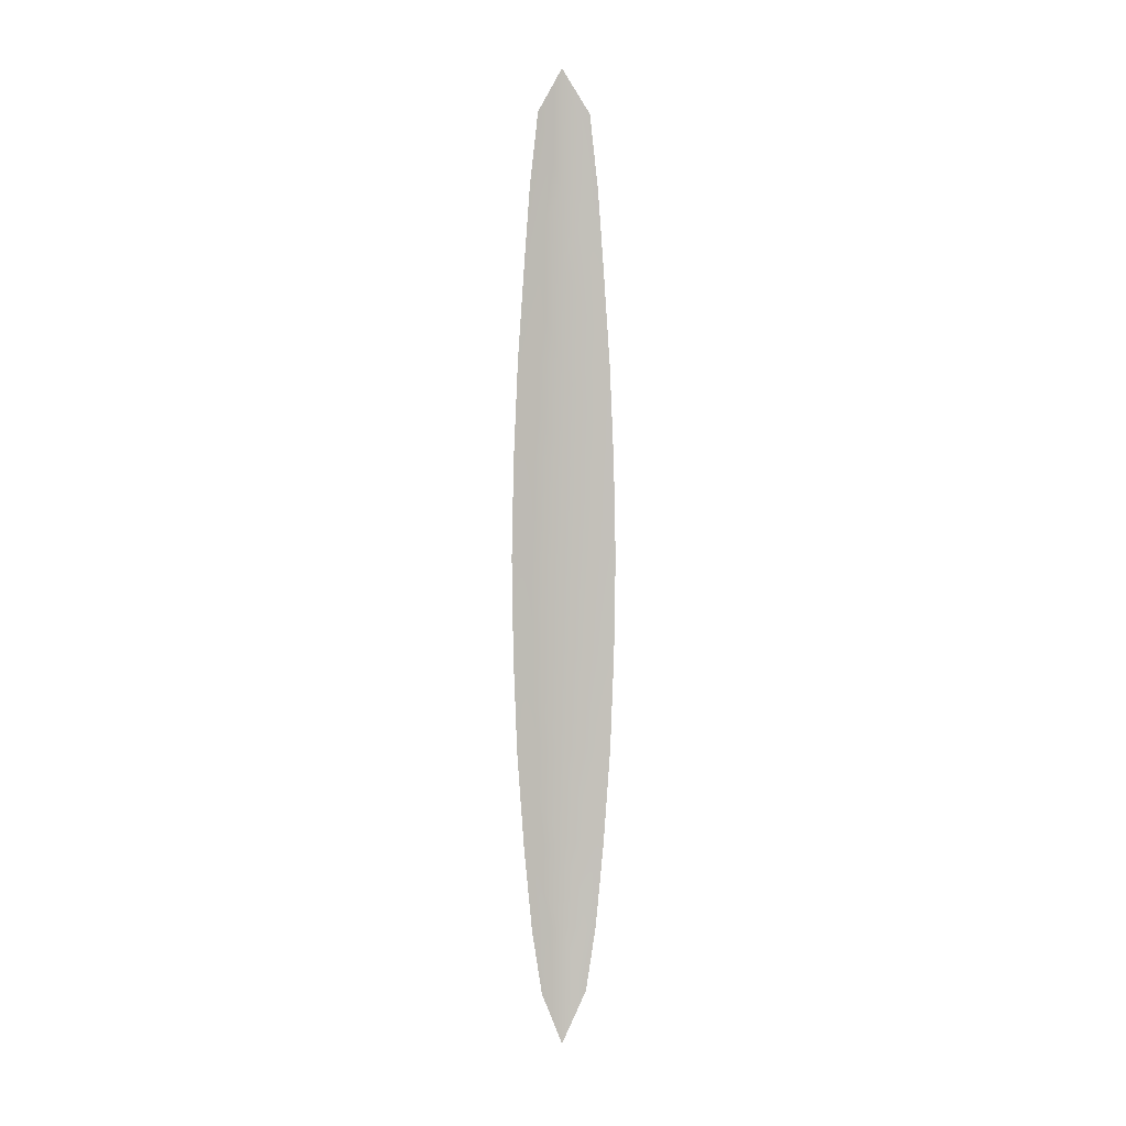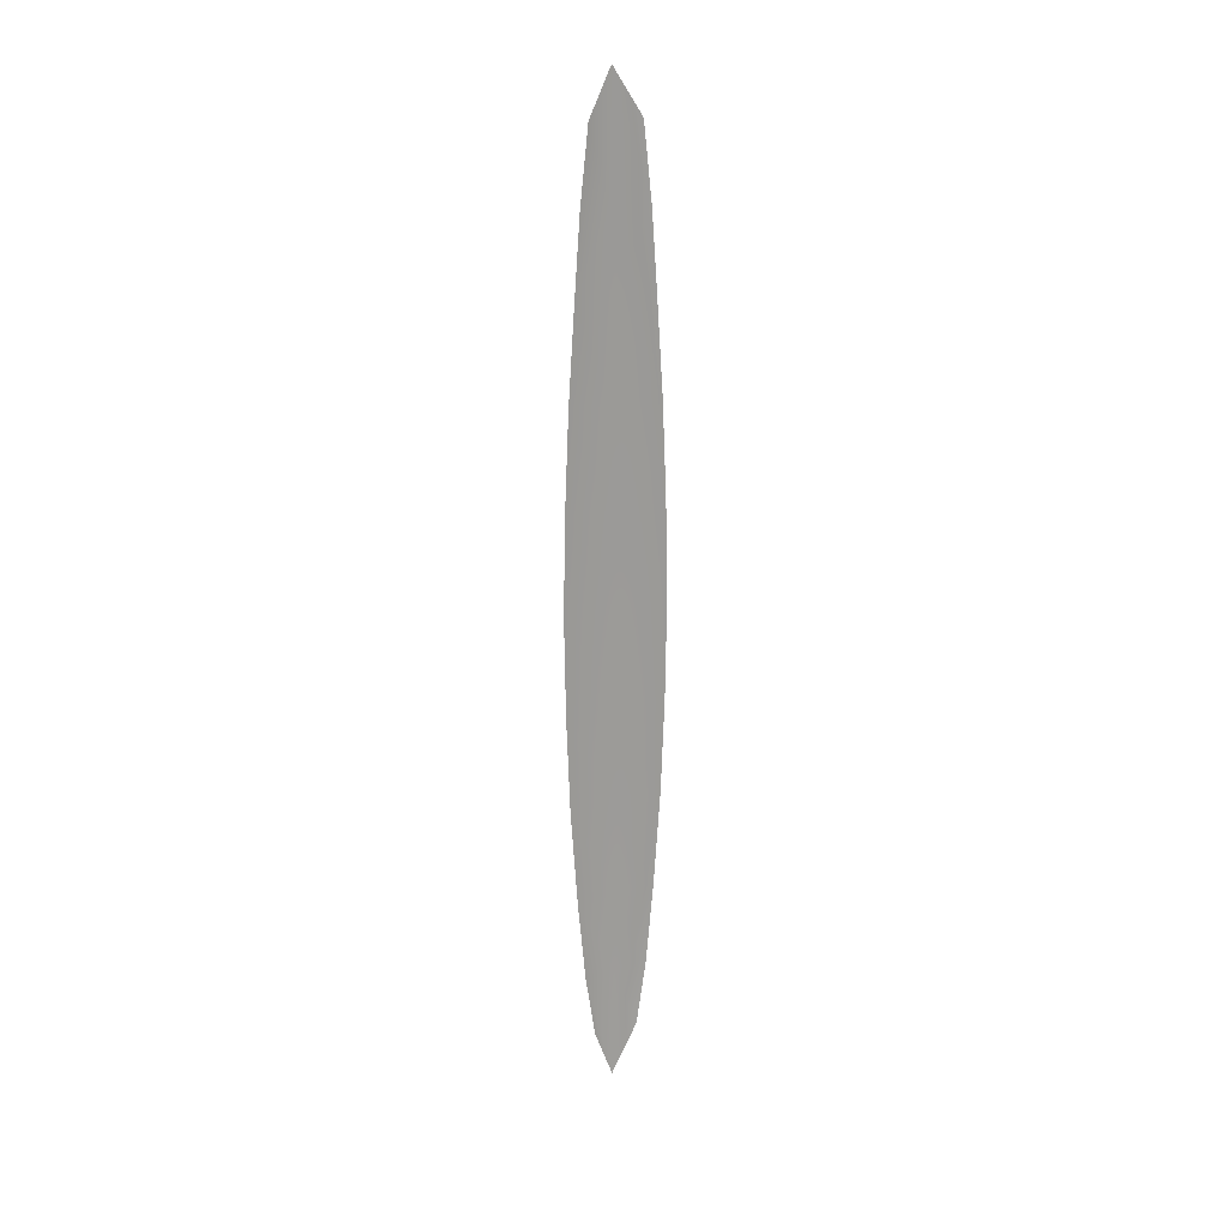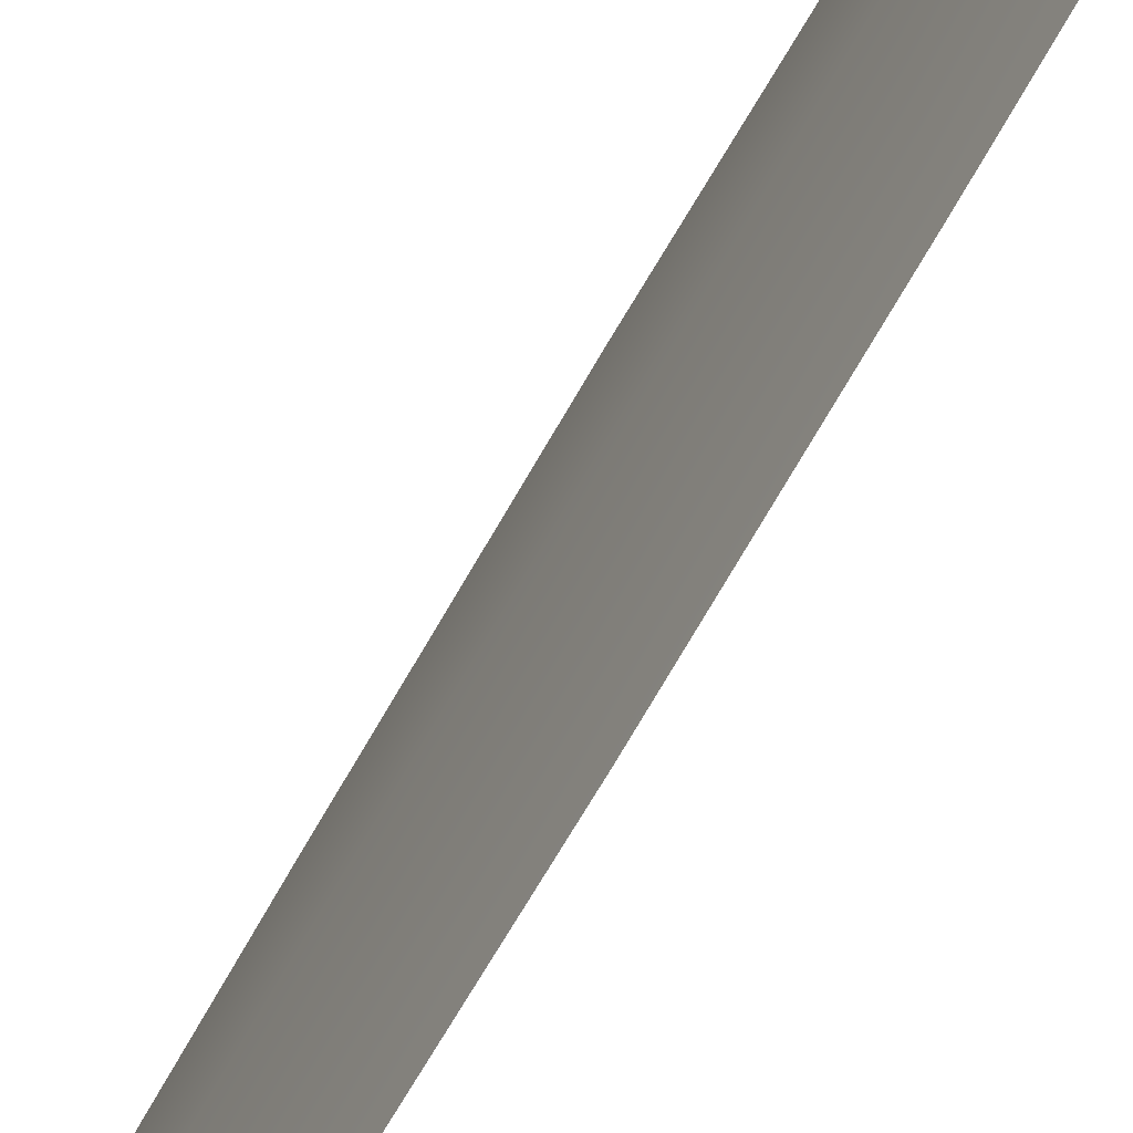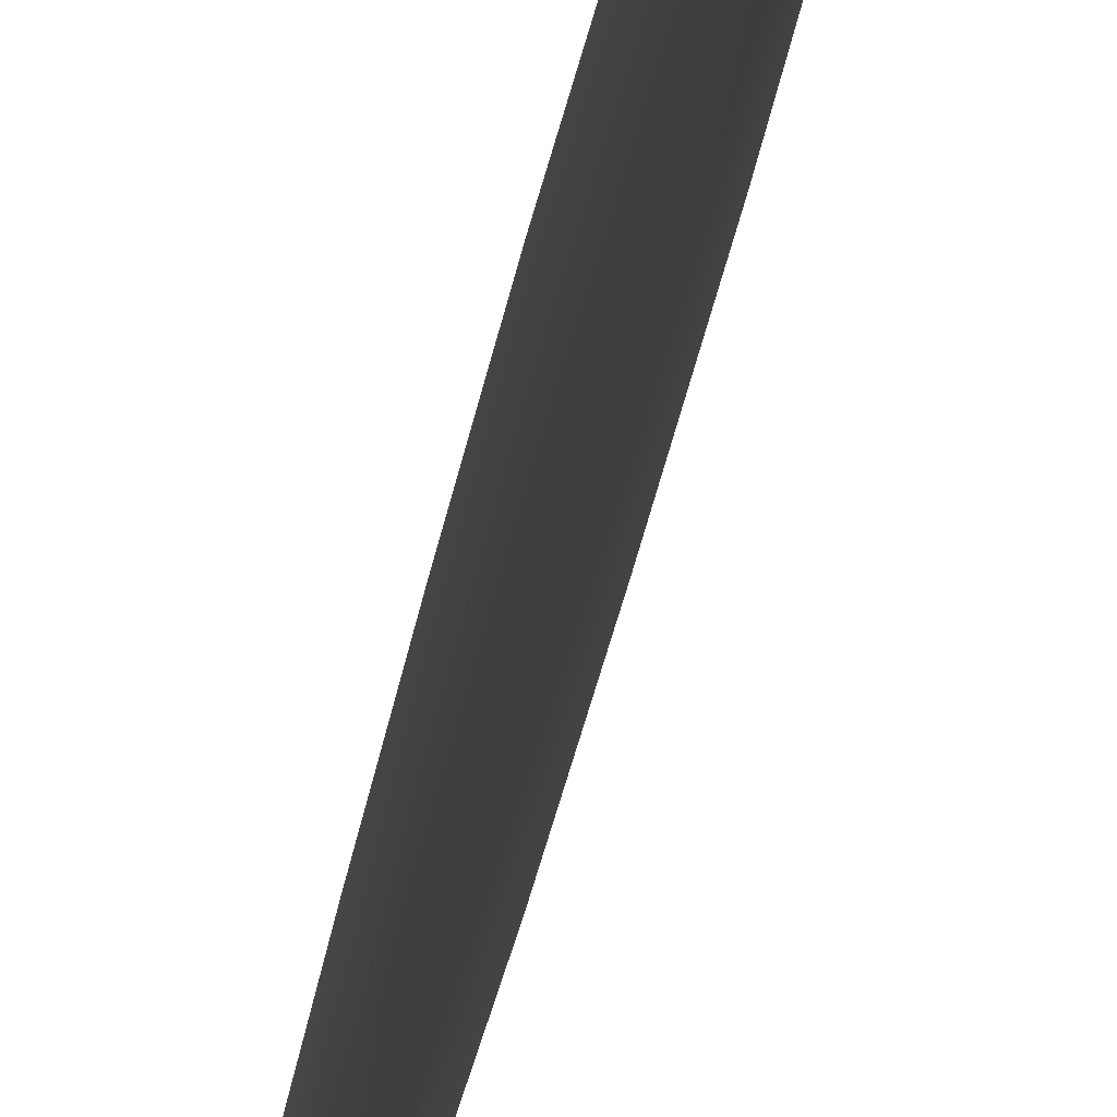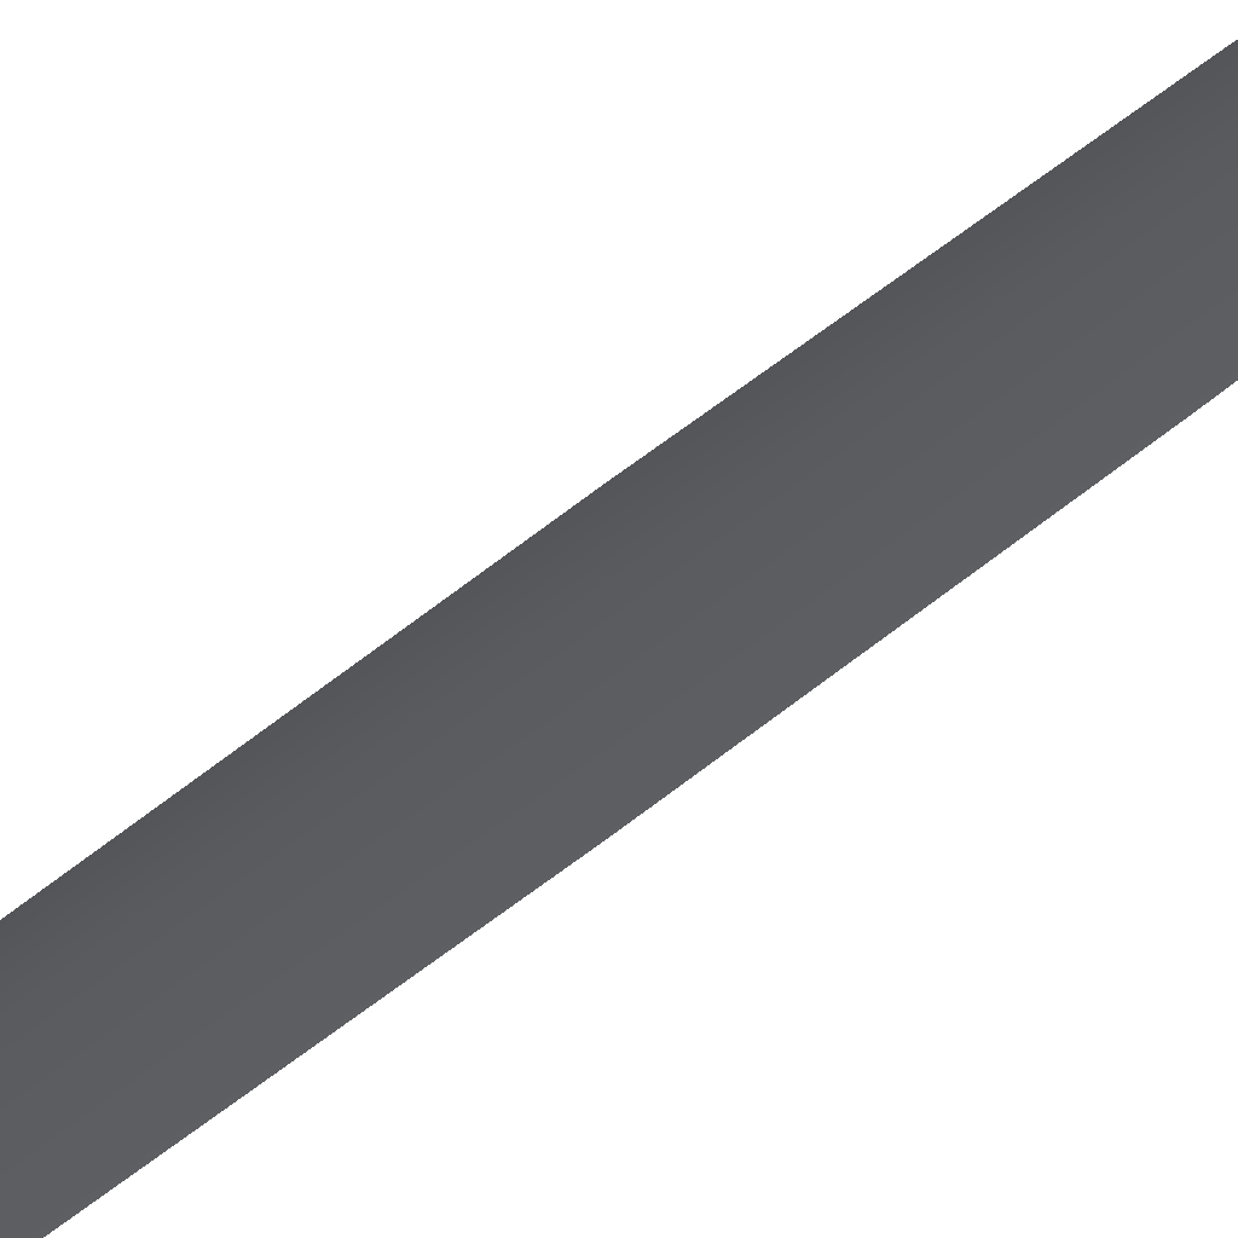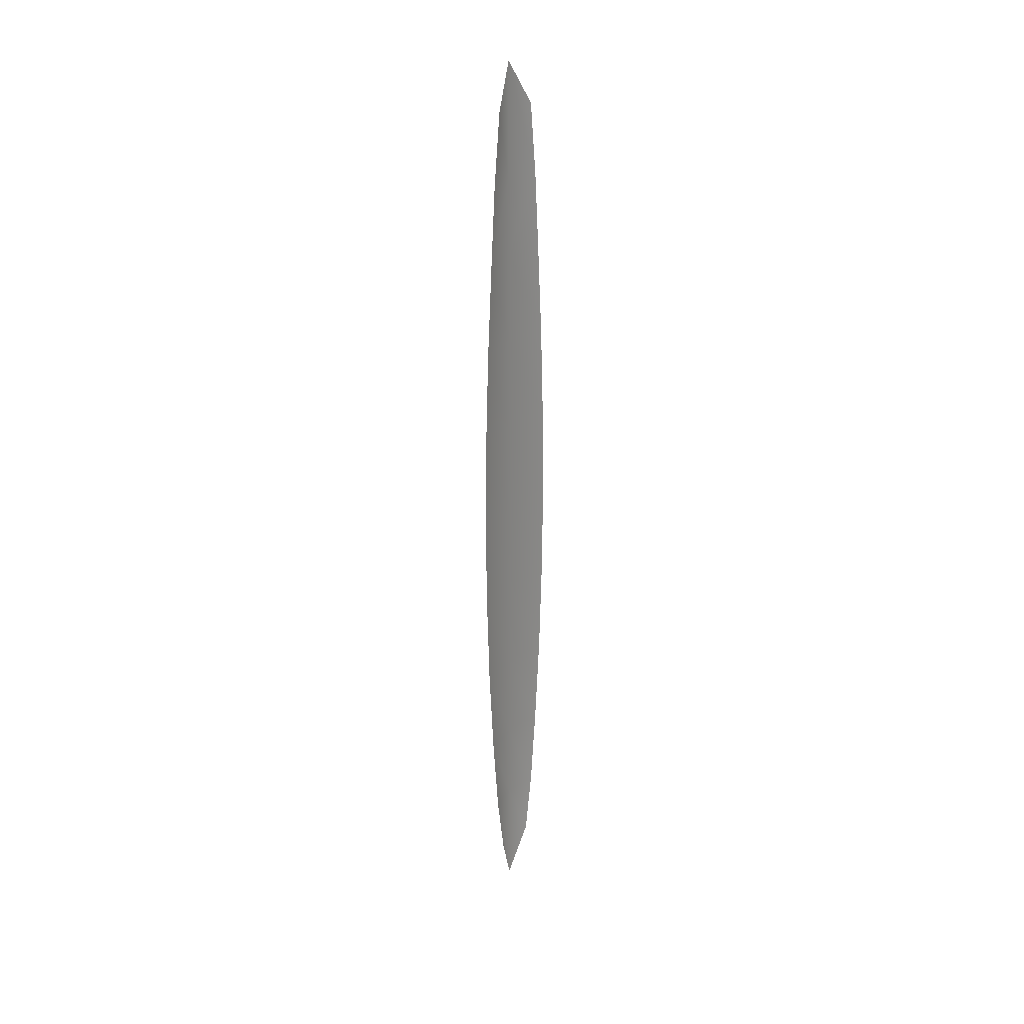
<metadata>
{"format":"obj","ext":"obj","renderer":"f3d","projection":"perspective","resolution":1024,"background":"white","views":[{"elev":3.1,"azim":75.3,"up":"+Z"},{"elev":20.0,"azim":62.0,"up":"+Z"},{"elev":-56.6,"azim":-27.1,"up":"+Y"},{"elev":-28.4,"azim":171.5,"up":"+Y"},{"elev":65.1,"azim":51.8,"up":"+Y"},{"elev":25.9,"azim":36.1,"up":"+Z"}]}
</metadata>
<code>
o feather_tail_primary_012
v -0 0.2567 -0.1465
v -0 0.246 -0.1465
v -0 0.256 -0.3248
v -0 0.2467 -0.3248
v -0.001653 0.2514 -0.1374
v -0.001653 0.2514 -0.336
v -0 0.2596 -0.1767
v -0 0.2618 -0.216
v -0 0.2619 -0.2553
v -3.7e-05 0.2597 -0.2946
v -3.7e-05 0.243 -0.2946
v -0 0.2408 -0.2553
v -0 0.2409 -0.216
v -0 0.2432 -0.1767
v -0.001653 0.2514 -0.1767
v -0.001653 0.2514 -0.216
v -0.001653 0.2514 -0.2553
v -0.001616 0.2514 -0.2946
v -0 0.2609 -0.1963
v -0 0.2418 -0.1963
v -0.001653 0.2514 -0.1963
v -0 0.2622 -0.2356
v -0 0.2405 -0.2356
v -0.001653 0.2514 -0.2356
v -1.8e-05 0.2612 -0.2749
v -1.9e-05 0.2416 -0.2749
v -0.001635 0.2514 -0.2749
v -1.9e-05 0.2581 -0.3117
v -0.001653 0.2514 -0.1616
v -1.9e-05 0.2446 -0.3117
v -0 0.2443 -0.1616
v -0 0.2584 -0.1616
v -0.00163 0.2514 -0.3117
f 30 33 6 4
f 32 7 15 29
f 2 5 29 31
f 21 19 8 16
f 24 22 9 17
f 27 25 10 18
f 20 21 16 13
f 23 24 17 12
f 26 27 18 11
f 15 7 19 21
f 14 15 21 20
f 16 8 22 24
f 13 16 24 23
f 17 9 25 27
f 12 17 27 26
f 18 10 28 33
f 11 18 33 30
f 5 1 32 29
f 14 31 29 15
f 33 28 3 6

</code>
